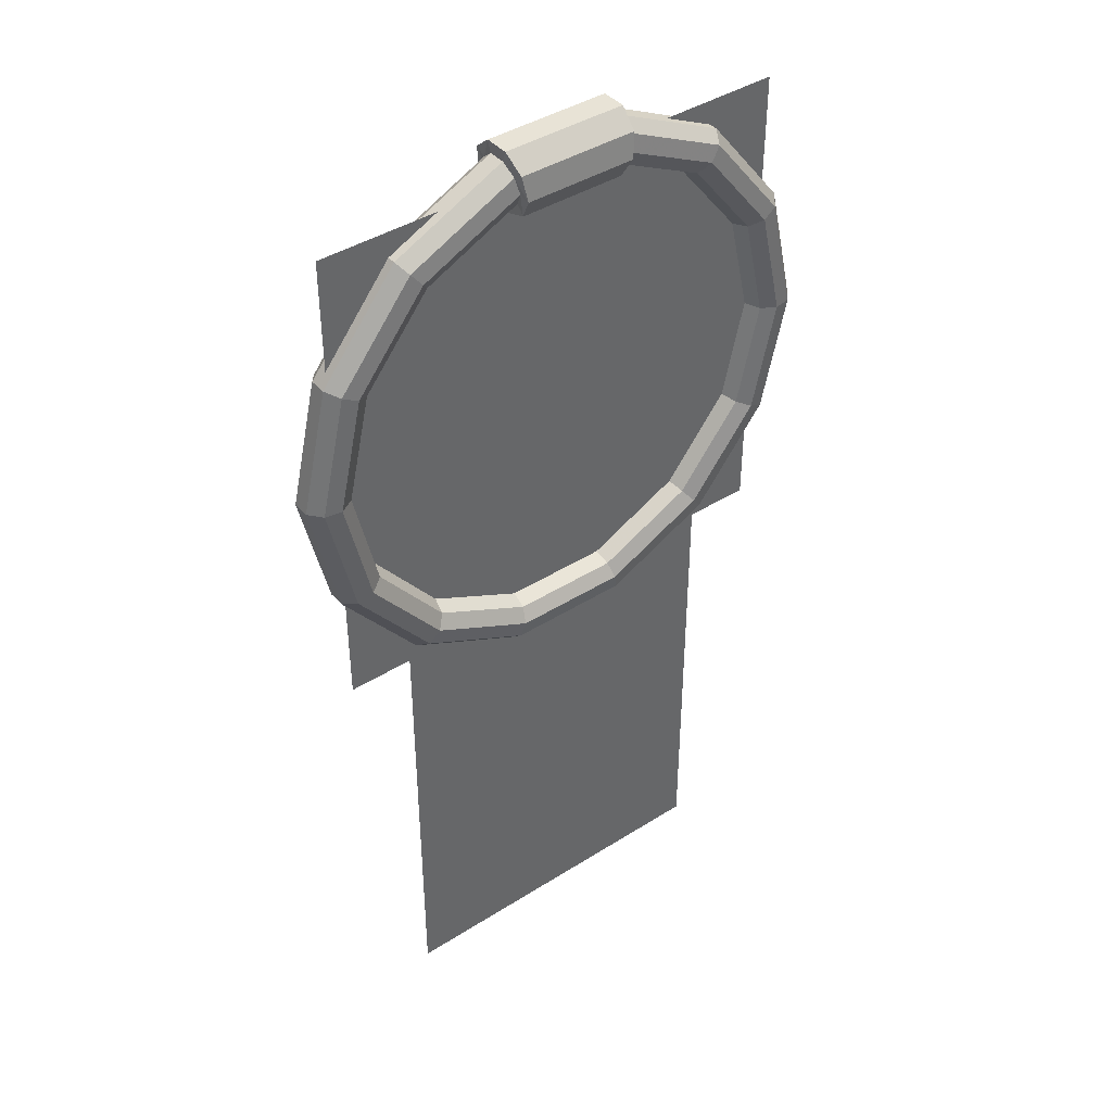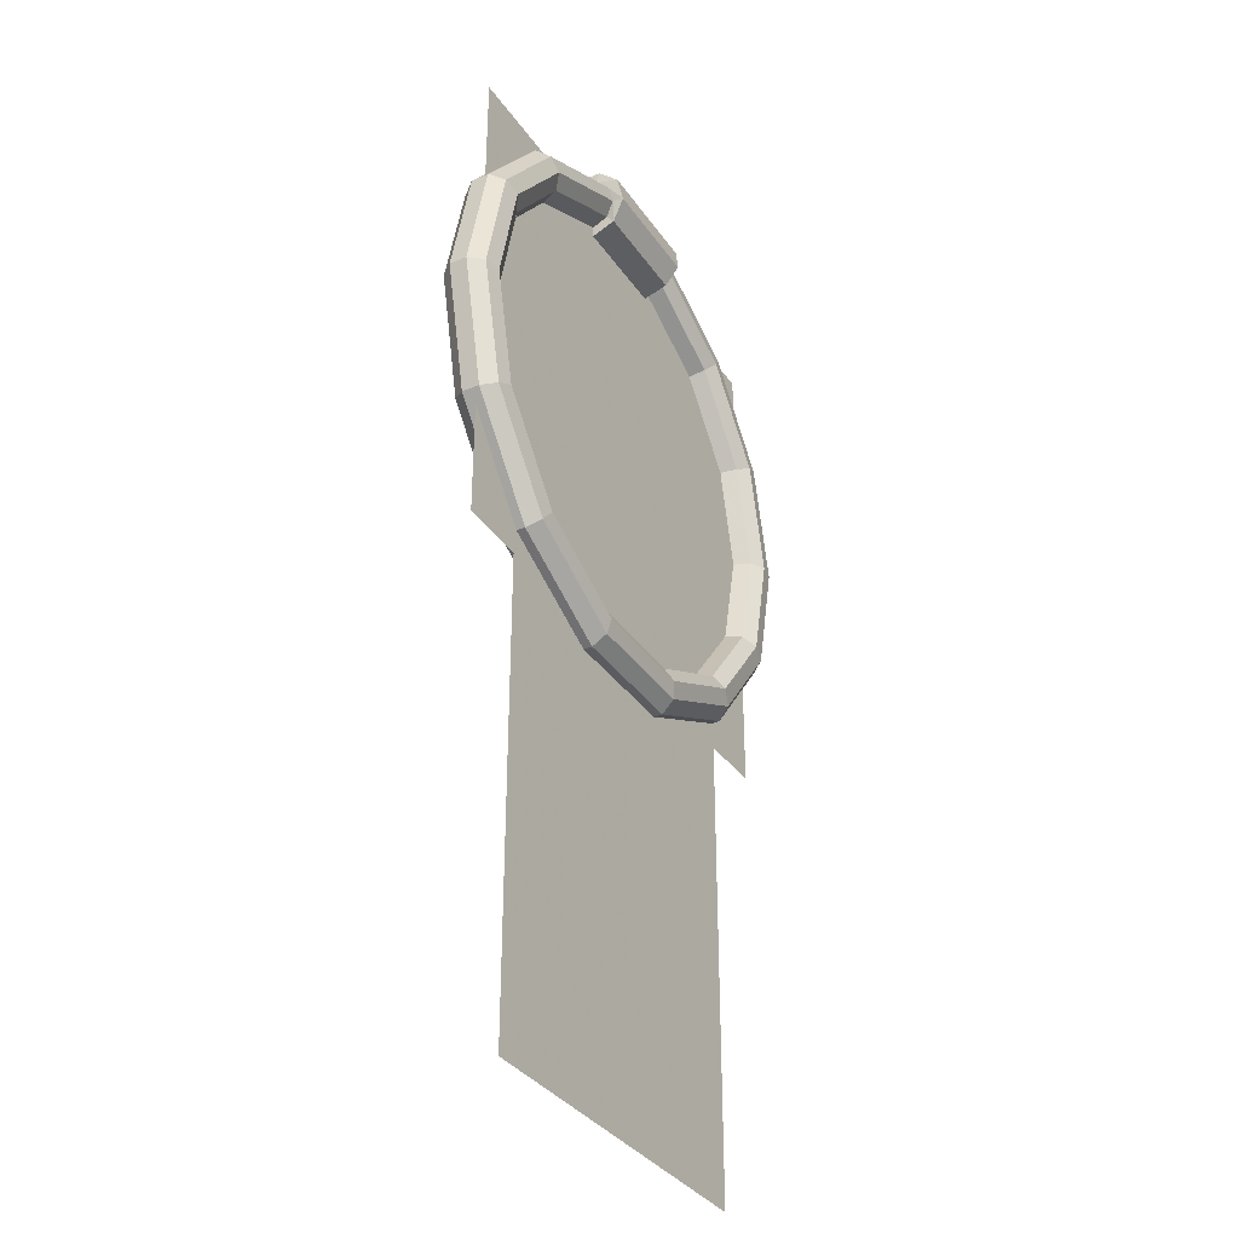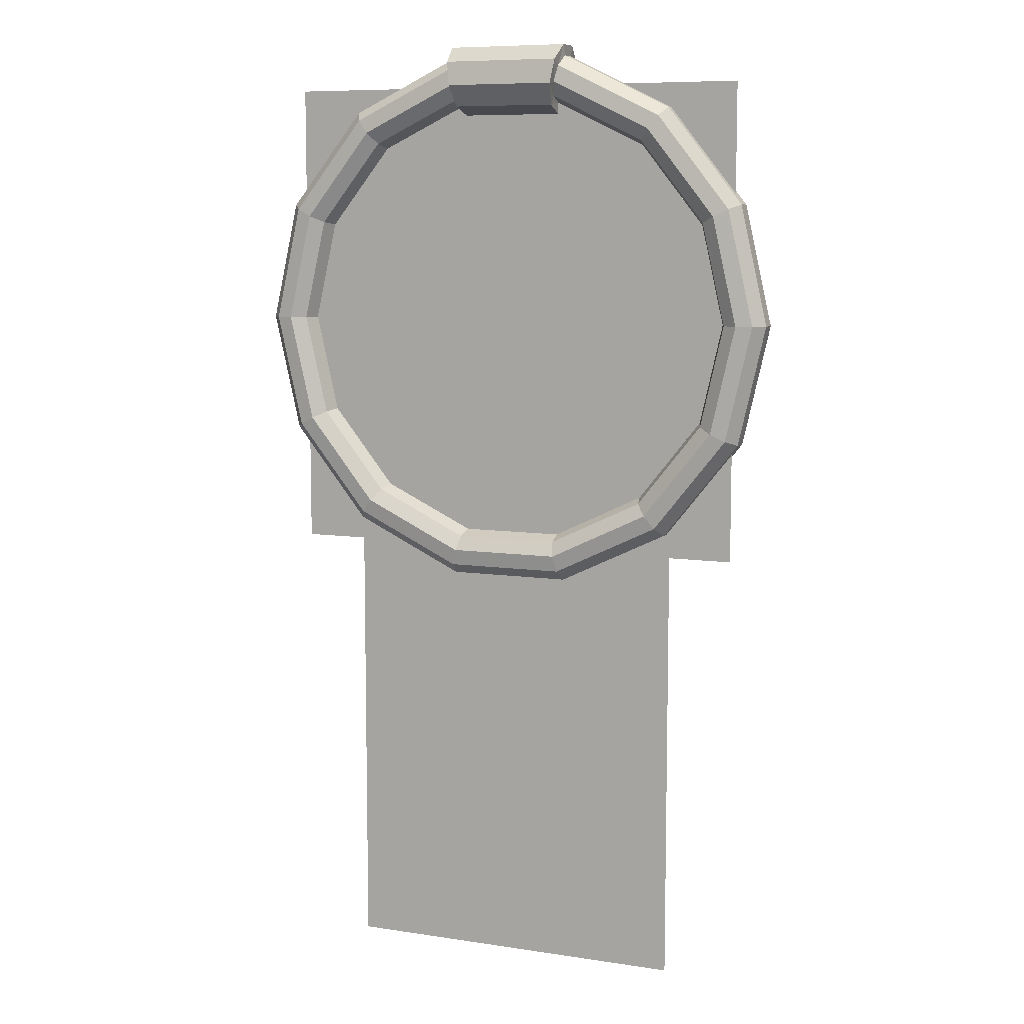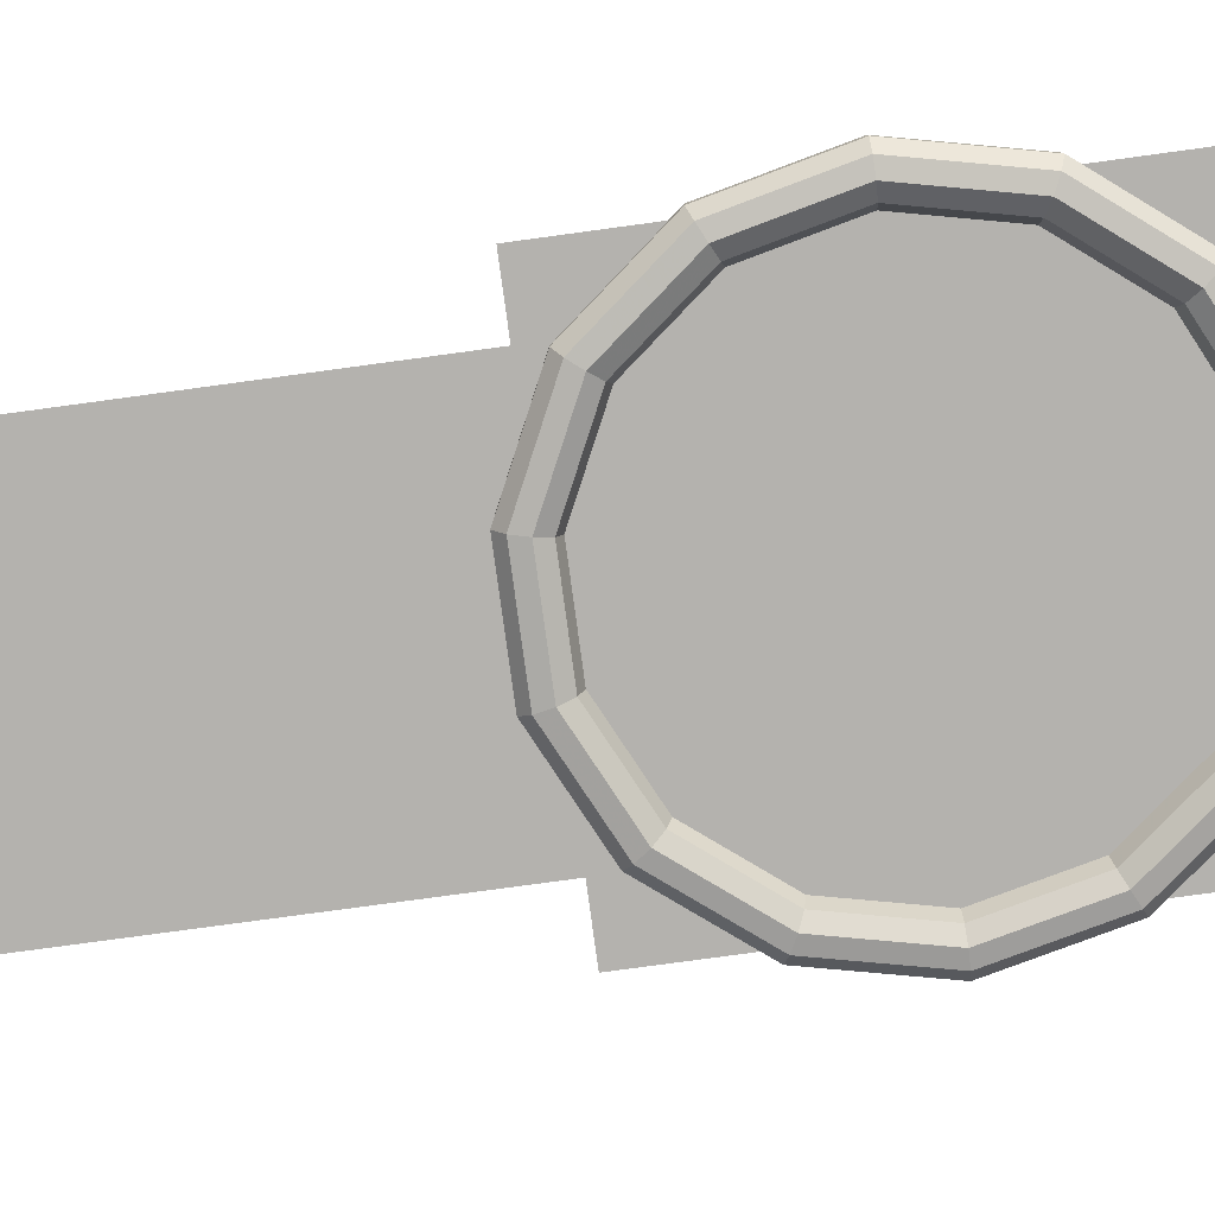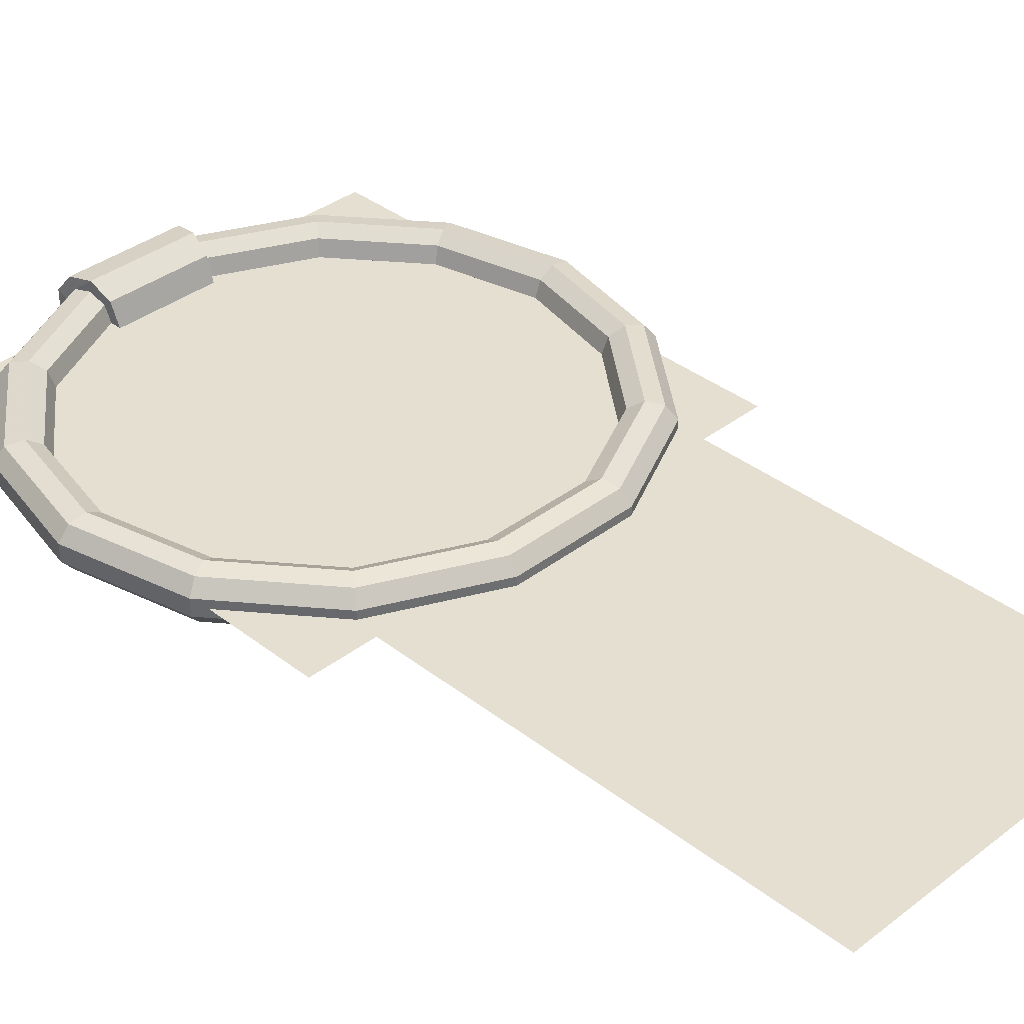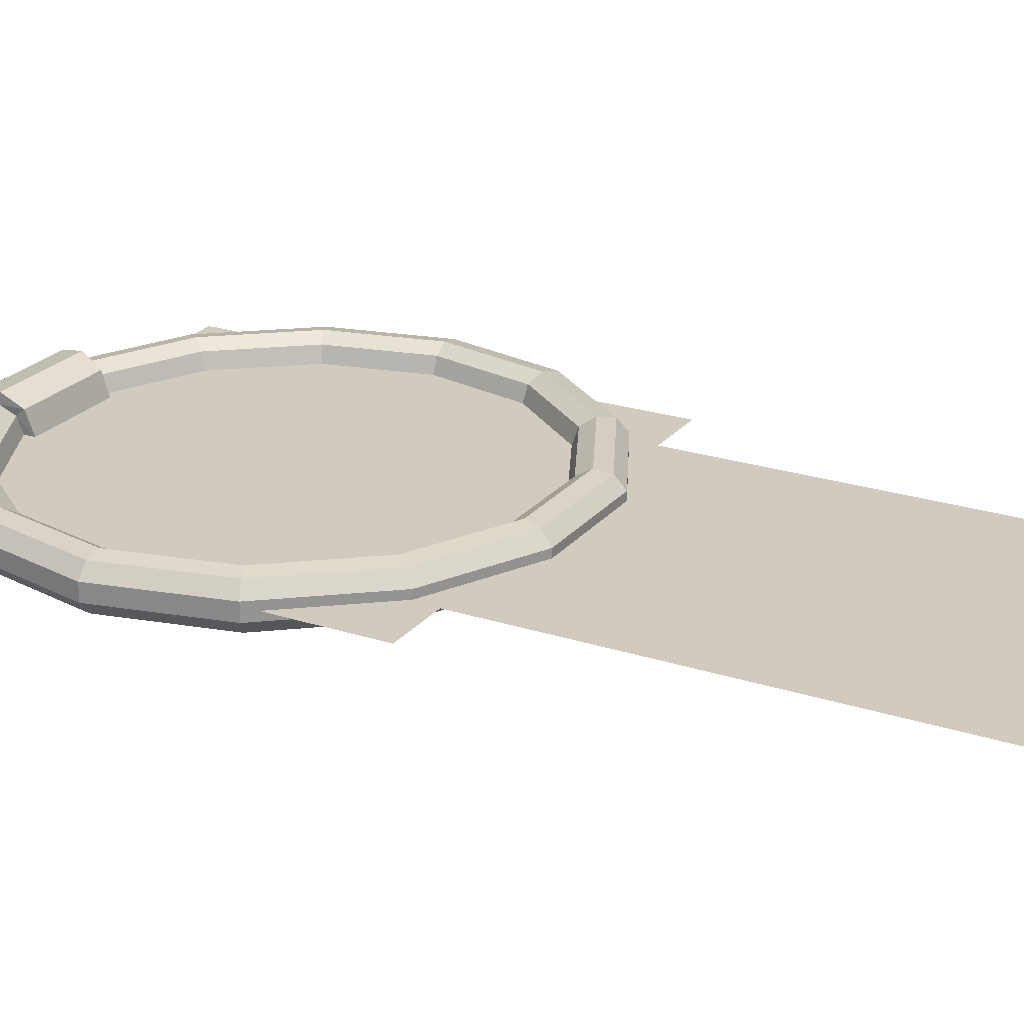
<metadata>
{"format":"obj","ext":"obj","renderer":"f3d","projection":"perspective","resolution":1024,"background":"white","views":[{"elev":41.6,"azim":-37.5,"up":"+Y"},{"elev":-34.4,"azim":119.5,"up":"+Y"},{"elev":8.4,"azim":-157.4,"up":"+Y"},{"elev":-79.8,"azim":97.7,"up":"+Z"},{"elev":36.6,"azim":-44.8,"up":"+Z"},{"elev":23.3,"azim":-61.3,"up":"+Z"}]}
</metadata>
<code>
v 6.716 5.885 0
v 4.647 8.478 0
v 1.659 9.917 0
v -1.659 9.917 0
v -4.647 8.478 0
v -6.716 5.885 0
v -7.454 2.651 0
v -6.716 -0.5834 0
v -4.647 -3.177 0
v -1.659 -4.616 0
v 1.659 -4.616 0
v 4.647 -3.177 0
v 6.716 -0.5834 0
v 7.454 2.651 0
v 6.883 5.965 0.5106
v 4.763 8.624 0.5106
v 1.7 10.1 0.5106
v -1.7 10.1 0.5106
v -4.763 8.624 0.5106
v -6.883 5.965 0.5106
v -7.64 2.651 0.5106
v -6.883 -0.664 0.5106
v -4.763 -3.322 0.5106
v -1.7 -4.797 0.5106
v 1.7 -4.797 0.5106
v 4.763 -3.322 0.5106
v 6.883 -0.664 0.5106
v 7.64 2.651 0.5106
v 7.307 6.17 0.7823
v 5.057 8.991 0.7823
v 1.805 10.56 0.7823
v -1.805 10.56 0.7823
v -5.057 8.991 0.7823
v -7.307 6.17 0.7823
v -8.11 2.651 0.7823
v -7.307 -0.8682 0.7823
v -5.057 -3.69 0.7823
v -1.805 -5.256 0.7823
v 1.805 -5.256 0.7823
v 5.057 -3.69 0.7823
v 7.307 -0.8682 0.7823
v 8.11 2.651 0.7823
v 7.789 6.402 0.688
v 5.39 9.41 0.688
v 1.924 11.08 0.688
v -1.924 11.08 0.688
v -5.39 9.41 0.688
v -7.789 6.402 0.688
v -8.645 2.651 0.688
v -7.789 -1.1 0.688
v -5.39 -4.109 0.688
v -1.924 -5.778 0.688
v 1.924 -5.778 0.688
v 5.39 -4.109 0.688
v 7.789 -1.1 0.688
v 8.645 2.651 0.688
v 8.104 6.553 0.2717
v 5.608 9.683 0.2717
v 2.001 11.42 0.2717
v -2.001 11.42 0.2717
v -5.608 9.683 0.2717
v -8.104 6.553 0.2717
v -8.995 2.651 0.2717
v -8.104 -1.252 0.2717
v -5.608 -4.382 0.2717
v -2.001 -6.118 0.2717
v 2.001 -6.118 0.2717
v 5.608 -4.382 0.2717
v 8.104 -1.252 0.2717
v 8.995 2.651 0.2717
v 8.104 6.553 -0.2717
v 5.608 9.683 -0.2717
v 2.001 11.42 -0.2717
v -2.001 11.42 -0.2717
v -5.608 9.683 -0.2717
v -8.104 6.553 -0.2717
v -8.995 2.651 -0.2717
v -8.104 -1.252 -0.2717
v -5.608 -4.382 -0.2717
v -2.001 -6.118 -0.2717
v 2.001 -6.118 -0.2717
v 5.608 -4.382 -0.2717
v 8.104 -1.252 -0.2717
v 8.995 2.651 -0.2717
v 7.789 6.402 -0.688
v 5.39 9.41 -0.688
v 1.924 11.08 -0.688
v -1.924 11.08 -0.688
v -5.39 9.41 -0.688
v -7.789 6.402 -0.688
v -8.645 2.651 -0.688
v -7.789 -1.1 -0.688
v -5.39 -4.109 -0.688
v -1.924 -5.778 -0.688
v 1.924 -5.778 -0.688
v 5.39 -4.109 -0.688
v 7.789 -1.1 -0.688
v 8.645 2.651 -0.688
v 7.307 6.17 -0.7823
v 5.057 8.991 -0.7823
v 1.805 10.56 -0.7823
v -1.805 10.56 -0.7823
v -5.057 8.991 -0.7823
v -7.307 6.17 -0.7823
v -8.11 2.651 -0.7823
v -7.307 -0.8682 -0.7823
v -5.057 -3.69 -0.7823
v -1.805 -5.256 -0.7823
v 1.805 -5.256 -0.7823
v 5.057 -3.69 -0.7823
v 7.307 -0.8682 -0.7823
v 8.11 2.651 -0.7823
v 6.883 5.965 -0.5106
v 4.763 8.624 -0.5106
v 1.7 10.1 -0.5106
v -1.7 10.1 -0.5106
v -4.763 8.624 -0.5106
v -6.883 5.965 -0.5106
v -7.64 2.651 -0.5106
v -6.883 -0.664 -0.5106
v -4.763 -3.322 -0.5106
v -1.7 -4.797 -0.5106
v 1.7 -4.797 -0.5106
v 4.763 -3.322 -0.5106
v 6.883 -0.664 -0.5106
v 7.64 2.651 -0.5106
v 1.659 9.543 1e-06
v -1.659 9.543 1e-06
v 1.7 9.81 0.7479
v -1.7 9.81 0.7479
v 1.805 10.49 1.149
v -1.805 10.49 1.149
v 1.924 11.27 1.009
v -1.924 11.27 1.009
v 2.001 11.77 0.3974
v -2.001 11.77 0.3974
v 2.001 11.77 -0.3974
v -2.001 11.77 -0.3974
v 1.924 11.27 -1.009
v -1.924 11.27 -1.009
v 1.805 10.49 -1.149
v -1.805 10.49 -1.149
v 1.7 9.81 -0.7479
v -1.7 9.81 -0.7479
v -7.826 -5.176 0
v 7.826 -5.176 0
v -7.826 10.48 0
v 7.826 10.48 0
v -5.711 -19.64 0
v 5.711 -19.64 0
v -5.711 -3.983 0
v 5.711 -3.983 0
v -0 -19.64 0
v -0 -5.104 0
f 2 1 15 16
f 3 2 16 17
f 128 127 129 130
f 5 4 18 19
f 6 5 19 20
f 7 6 20 21
f 8 7 21 22
f 9 8 22 23
f 10 9 23 24
f 11 10 24 25
f 12 11 25 26
f 13 12 26 27
f 14 13 27 28
f 1 14 28 15
f 16 15 29 30
f 17 16 30 31
f 130 129 131 132
f 19 18 32 33
f 20 19 33 34
f 21 20 34 35
f 22 21 35 36
f 23 22 36 37
f 24 23 37 38
f 25 24 38 39
f 26 25 39 40
f 27 26 40 41
f 28 27 41 42
f 15 28 42 29
f 30 29 43 44
f 31 30 44 45
f 132 131 133 134
f 33 32 46 47
f 34 33 47 48
f 35 34 48 49
f 36 35 49 50
f 37 36 50 51
f 38 37 51 52
f 39 38 52 53
f 40 39 53 54
f 41 40 54 55
f 42 41 55 56
f 29 42 56 43
f 44 43 57 58
f 45 44 58 59
f 134 133 135 136
f 47 46 60 61
f 48 47 61 62
f 49 48 62 63
f 50 49 63 64
f 51 50 64 65
f 52 51 65 66
f 53 52 66 67
f 54 53 67 68
f 55 54 68 69
f 56 55 69 70
f 43 56 70 57
f 58 57 71 72
f 59 58 72 73
f 136 135 137 138
f 61 60 74 75
f 62 61 75 76
f 63 62 76 77
f 64 63 77 78
f 65 64 78 79
f 66 65 79 80
f 67 66 80 81
f 68 67 81 82
f 69 68 82 83
f 70 69 83 84
f 57 70 84 71
f 72 71 85 86
f 73 72 86 87
f 138 137 139 140
f 75 74 88 89
f 76 75 89 90
f 77 76 90 91
f 78 77 91 92
f 79 78 92 93
f 80 79 93 94
f 81 80 94 95
f 82 81 95 96
f 83 82 96 97
f 84 83 97 98
f 71 84 98 85
f 86 85 99 100
f 87 86 100 101
f 140 139 141 142
f 89 88 102 103
f 90 89 103 104
f 91 90 104 105
f 92 91 105 106
f 93 92 106 107
f 94 93 107 108
f 95 94 108 109
f 96 95 109 110
f 97 96 110 111
f 98 97 111 112
f 85 98 112 99
f 100 99 113 114
f 101 100 114 115
f 142 141 143 144
f 103 102 116 117
f 104 103 117 118
f 105 104 118 119
f 106 105 119 120
f 107 106 120 121
f 108 107 121 122
f 109 108 122 123
f 110 109 123 124
f 111 110 124 125
f 112 111 125 126
f 99 112 126 113
f 114 113 1 2
f 115 114 2 3
f 144 143 127 128
f 117 116 4 5
f 118 117 5 6
f 119 118 6 7
f 120 119 7 8
f 121 120 8 9
f 122 121 9 10
f 123 122 10 11
f 124 123 11 12
f 125 124 12 13
f 126 125 13 14
f 113 126 14 1
f 3 17 129 127
f 18 4 128 130
f 17 31 131 129
f 32 18 130 132
f 31 45 133 131
f 46 32 132 134
f 45 59 135 133
f 60 46 134 136
f 59 73 137 135
f 74 60 136 138
f 73 87 139 137
f 88 74 138 140
f 87 101 141 139
f 102 88 140 142
f 101 115 143 141
f 116 102 142 144
f 115 3 127 143
f 4 116 144 128
f 145 146 148 147
f 149 153 154 151
f 154 153 150 152

</code>
